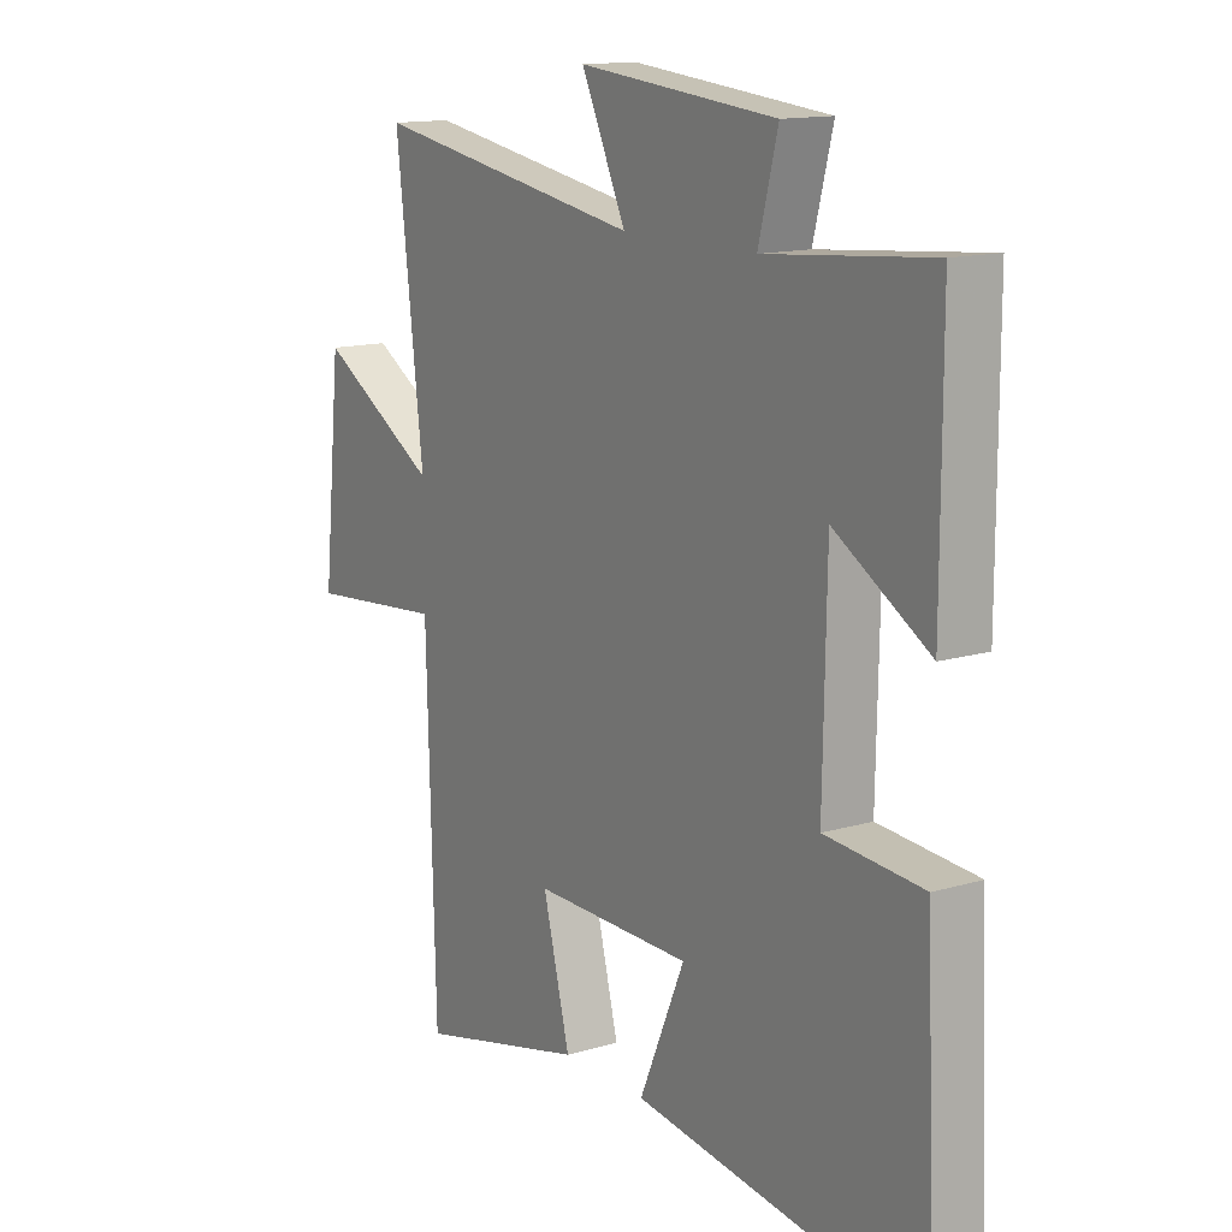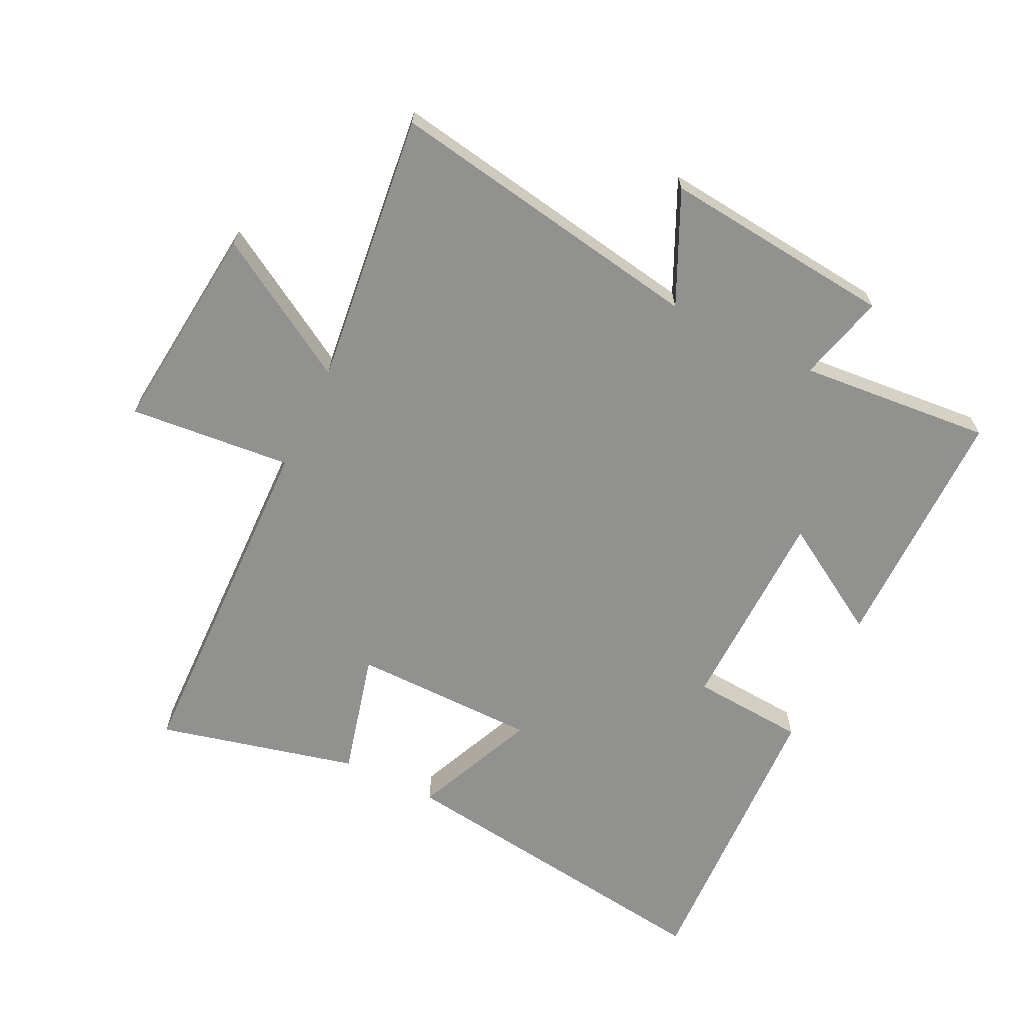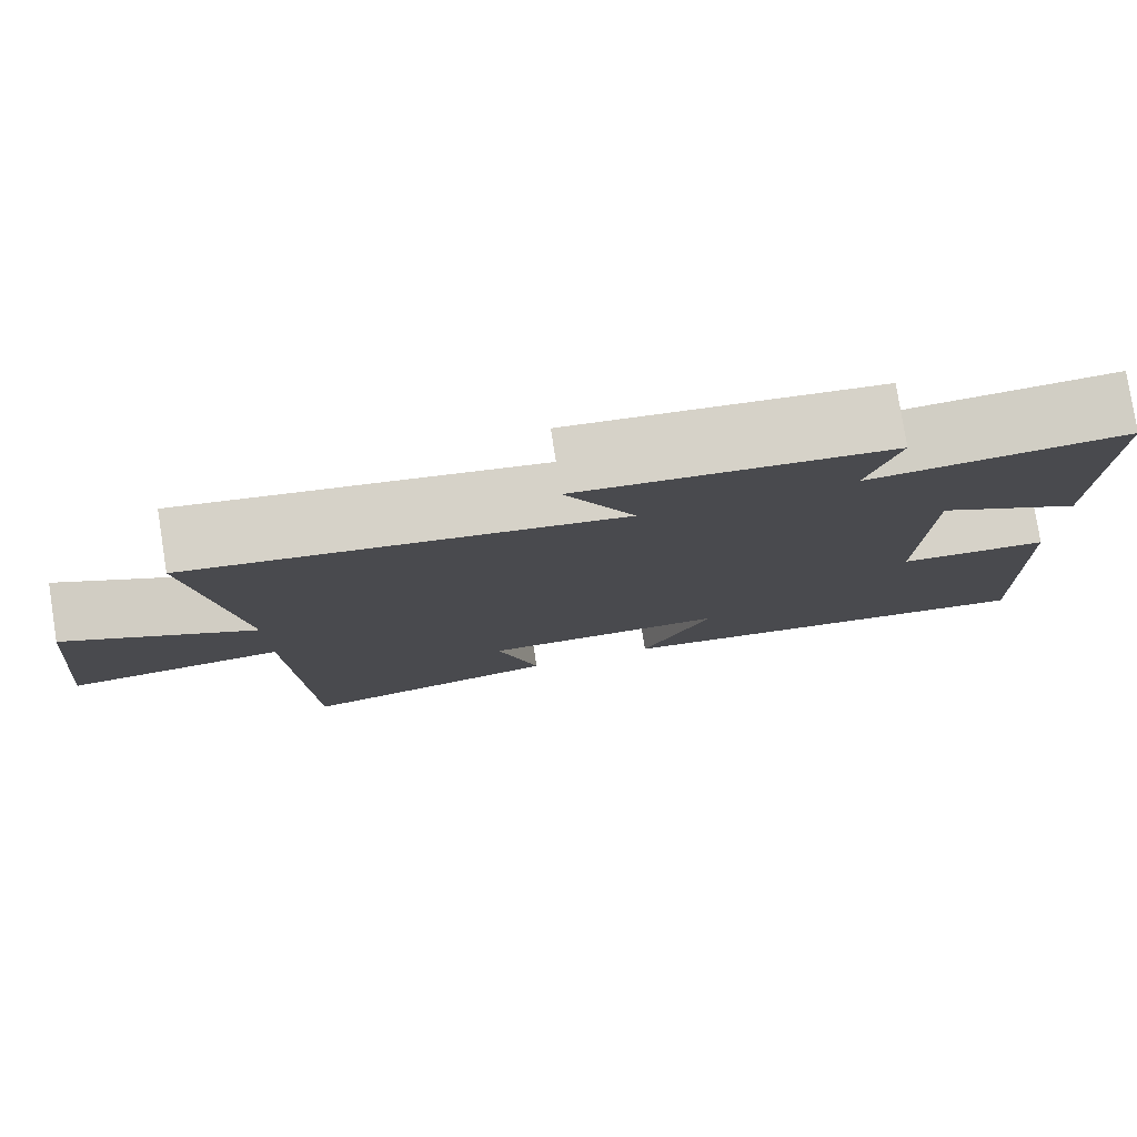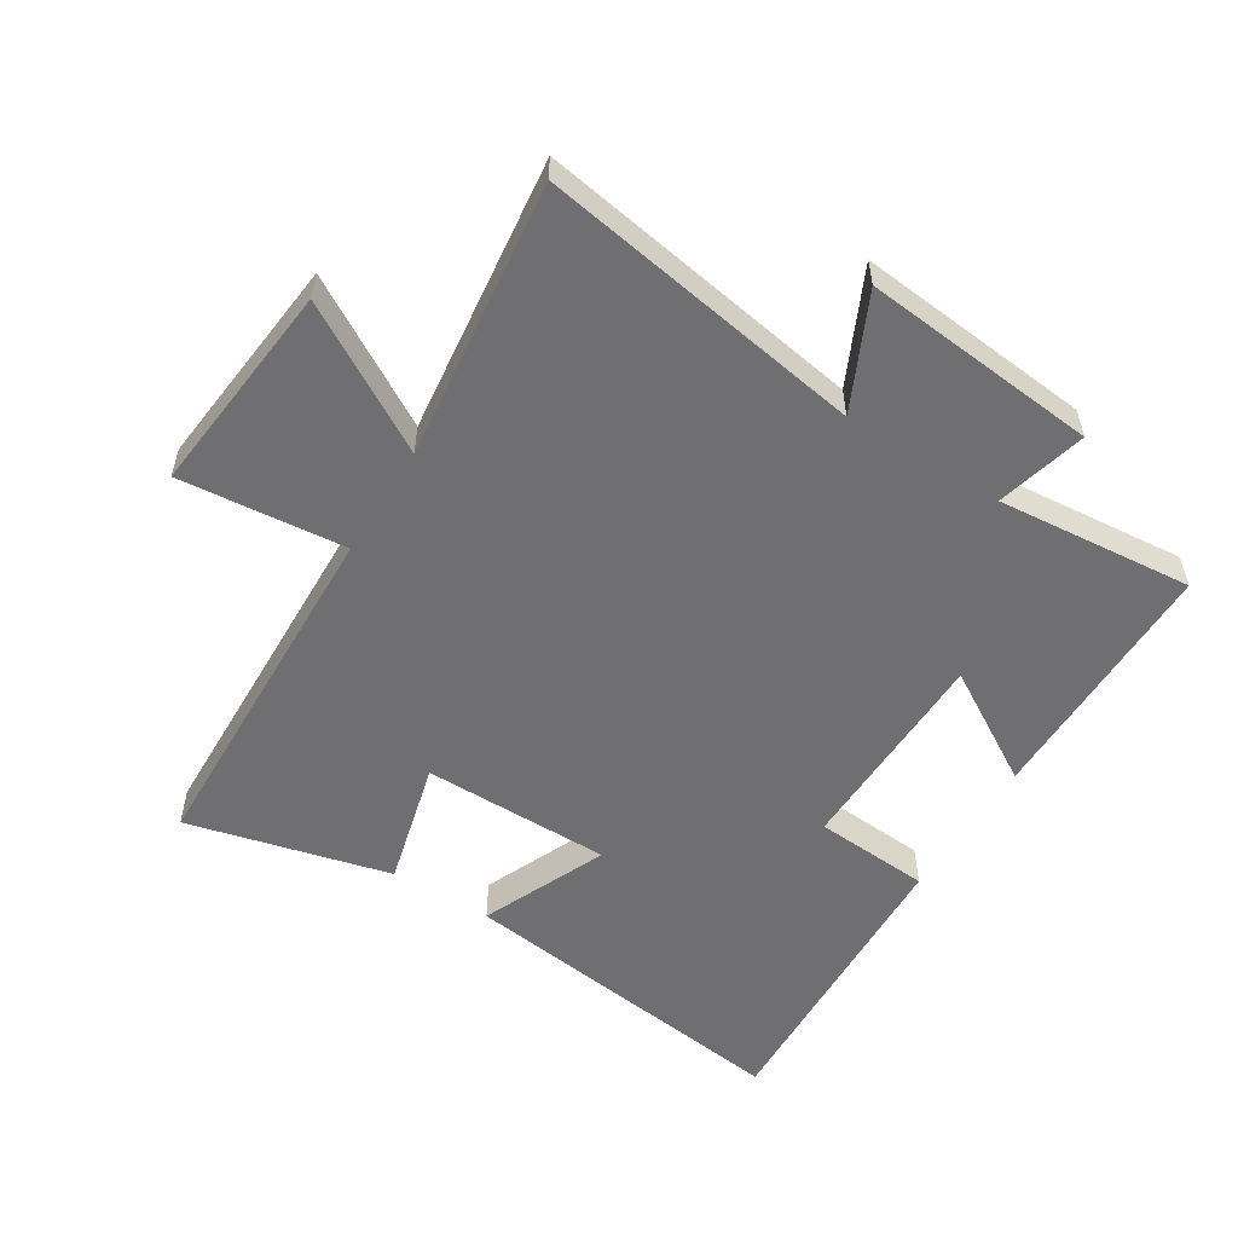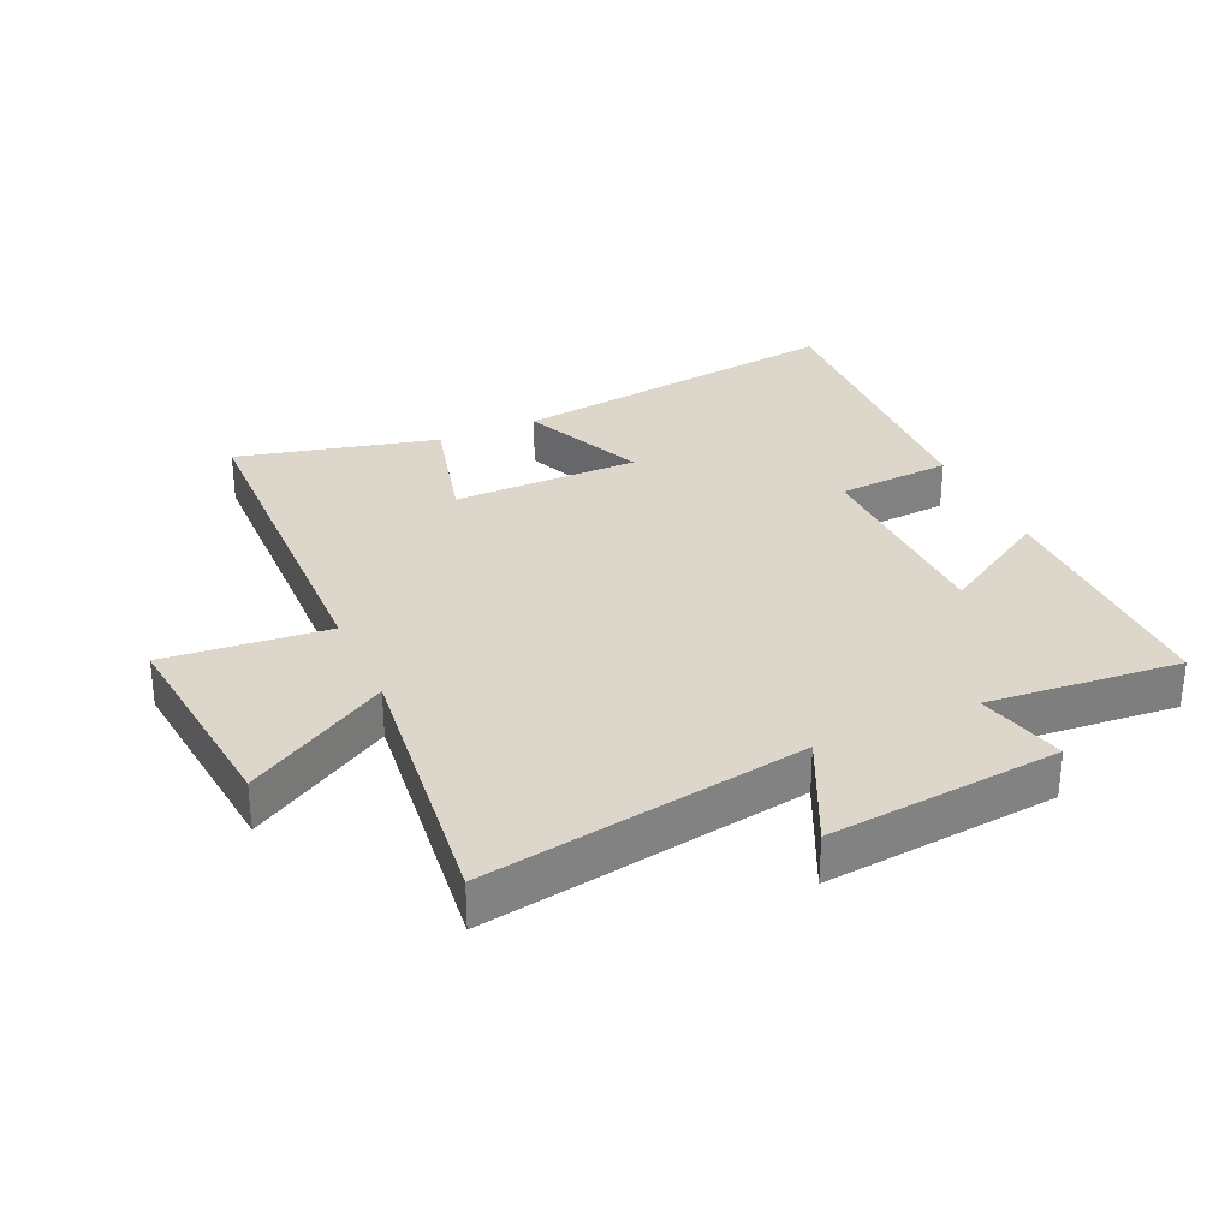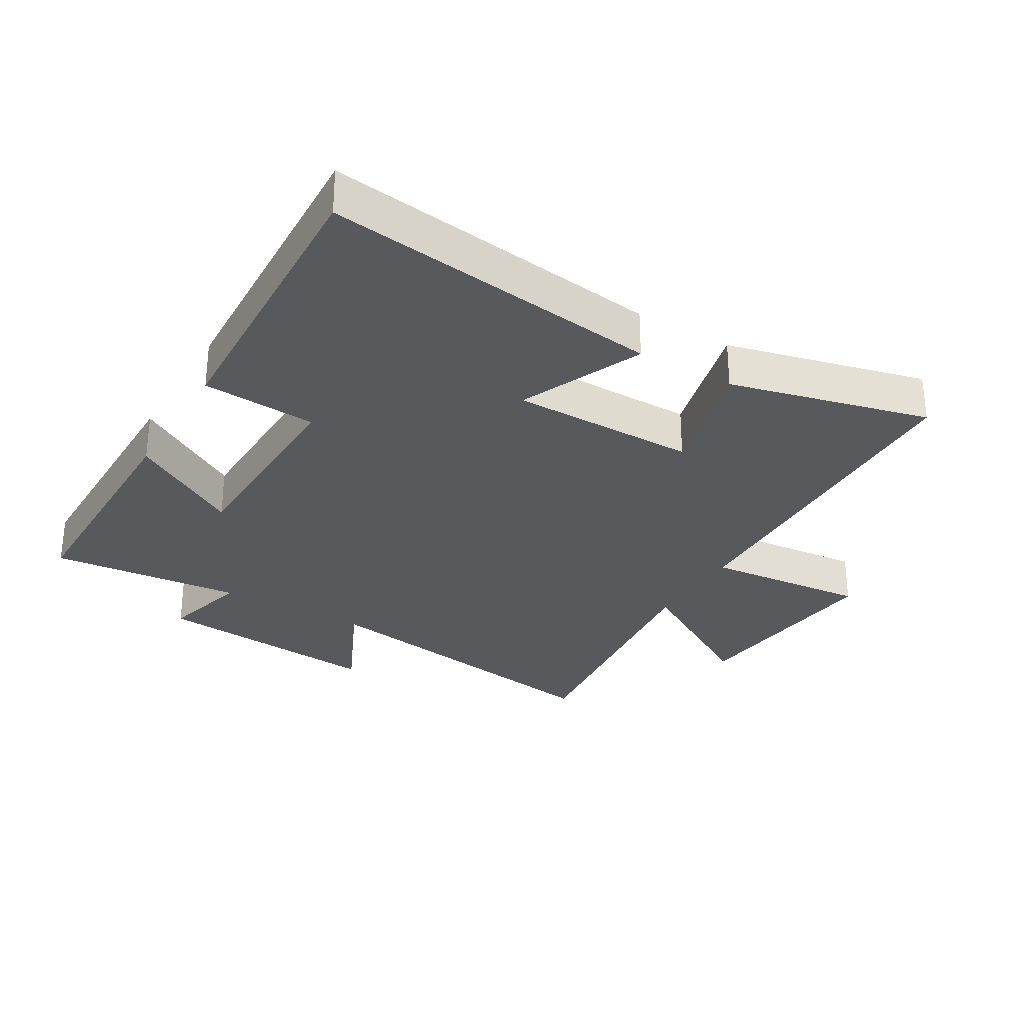
<metadata>
{"format":"obj","ext":"obj","renderer":"f3d","projection":"perspective","resolution":1024,"background":"white","views":[{"elev":13.8,"azim":56.6,"up":"+Z"},{"elev":-65.9,"azim":-26.1,"up":"+Y"},{"elev":79.7,"azim":-9.0,"up":"+Z"},{"elev":-54.7,"azim":-31.8,"up":"+Y"},{"elev":30.7,"azim":-24.3,"up":"+Y"},{"elev":-29.6,"azim":149.5,"up":"+Y"}]}
</metadata>
<code>
v 0.5 0.07 0.527
v 0.5 0.07 0.135
v 0.326 0.07 0.24
v 0.32 0.07 -0.088
v 0.5 0.07 -0.101
v 0.52 0.07 -0.571
v -0.012 0.07 -0.5
v 0.072 0.07 -0.306
v -0.22 0.07 -0.304
v -0.17 0.07 -0.5
v -0.484 0.07 -0.577
v -0.5 0.07 -0.022
v -0.756 0.07 -0.046
v -0.722 0.07 0.286
v -0.5 0.07 0.154
v -0.551 0.07 0.584
v -0.049 0.07 0.5
v -0.131 0.07 0.675
v 0.233 0.07 0.639
v 0.197 0.07 0.5
v 0.5 0 0.527
v 0.5 0 0.135
v 0.326 0 0.24
v 0.32 0 -0.088
v 0.5 0 -0.101
v 0.52 0 -0.571
v -0.012 0 -0.5
v 0.072 0 -0.306
v -0.22 0 -0.304
v -0.17 0 -0.5
v -0.484 0 -0.577
v -0.5 0 -0.022
v -0.756 0 -0.046
v -0.722 0 0.286
v -0.5 0 0.154
v -0.551 0 0.584
v -0.049 0 0.5
v -0.131 0 0.675
v 0.233 0 0.639
v 0.197 0 0.5
f 17 18 19 20
f 15 16 17
f 15 17 20
f 12 13 14 15
f 9 10 11 12
f 8 9 12 15
f 5 6 7 8
f 4 5 8
f 3 4 8 15
f 20 1 2 3
f 3 15 20
f 40 39 38 37
f 37 36 35
f 40 37 35
f 35 34 33 32
f 32 31 30 29
f 35 32 29 28
f 28 27 26 25
f 28 25 24
f 35 28 24 23
f 23 22 21 40
f 40 35 23
f 1 21 22 2
f 2 22 23 3
f 3 23 24 4
f 4 24 25 5
f 5 25 26 6
f 6 26 27 7
f 7 27 28 8
f 8 28 29 9
f 9 29 30 10
f 10 30 31 11
f 11 31 32 12
f 12 32 33 13
f 13 33 34 14
f 14 34 35 15
f 15 35 36 16
f 16 36 37 17
f 17 37 38 18
f 18 38 39 19
f 19 39 40 20
f 20 40 21 1

</code>
